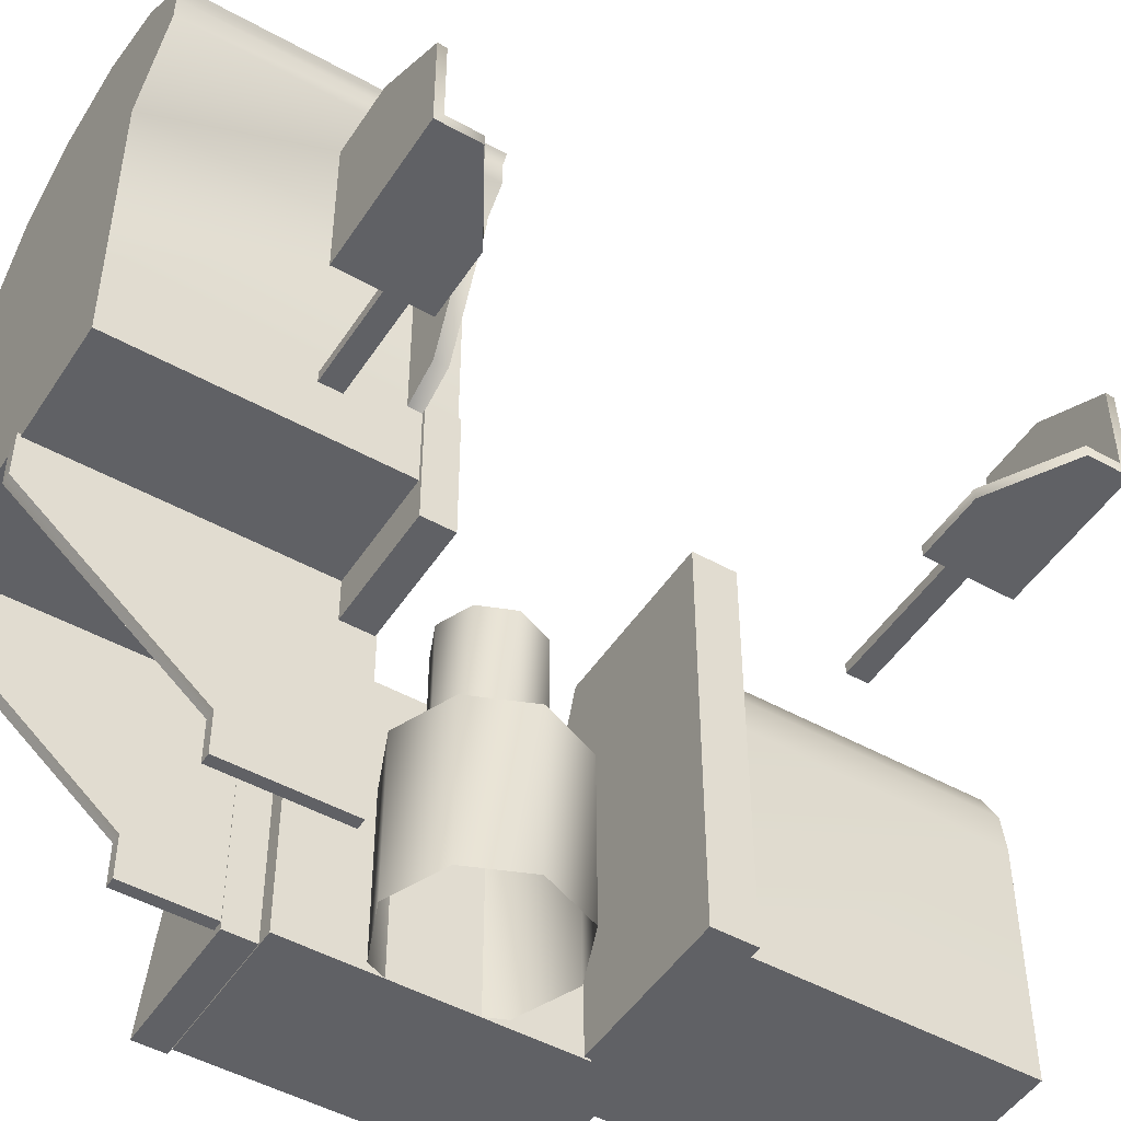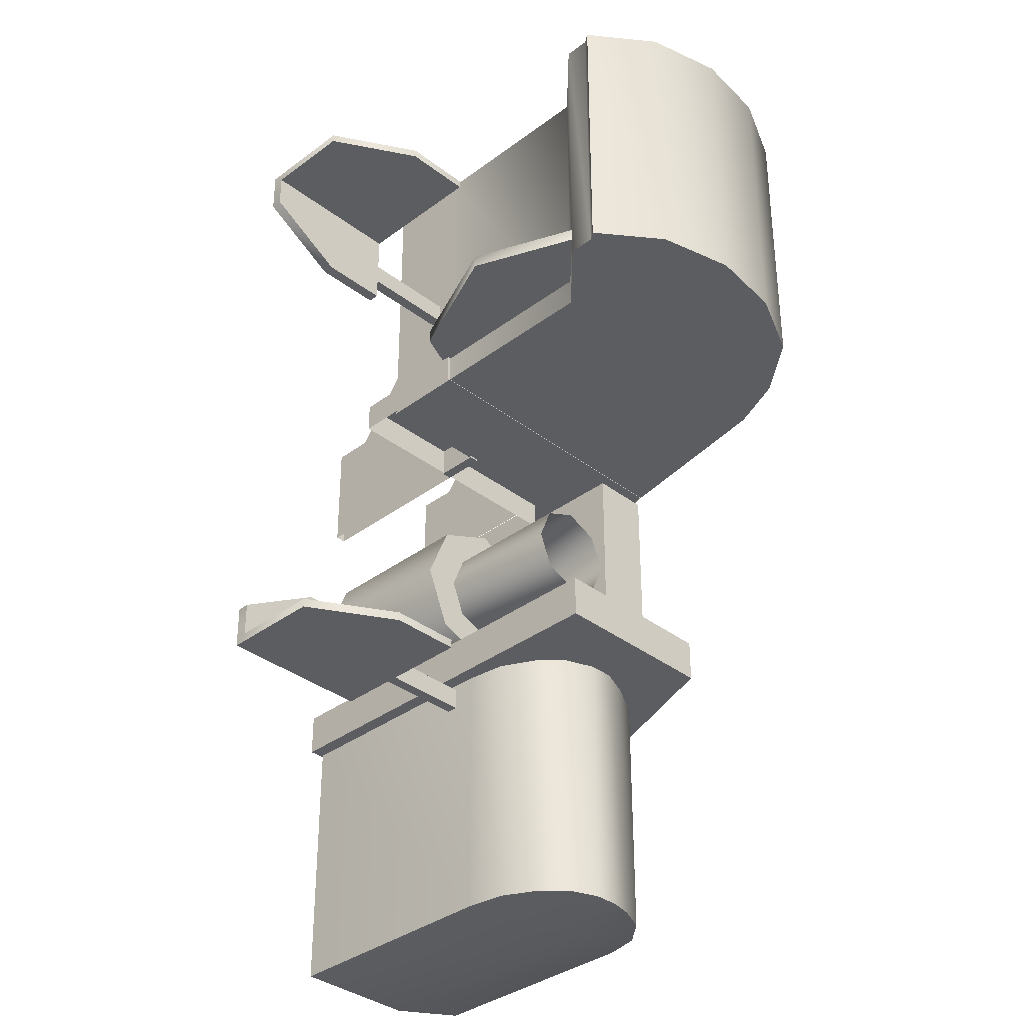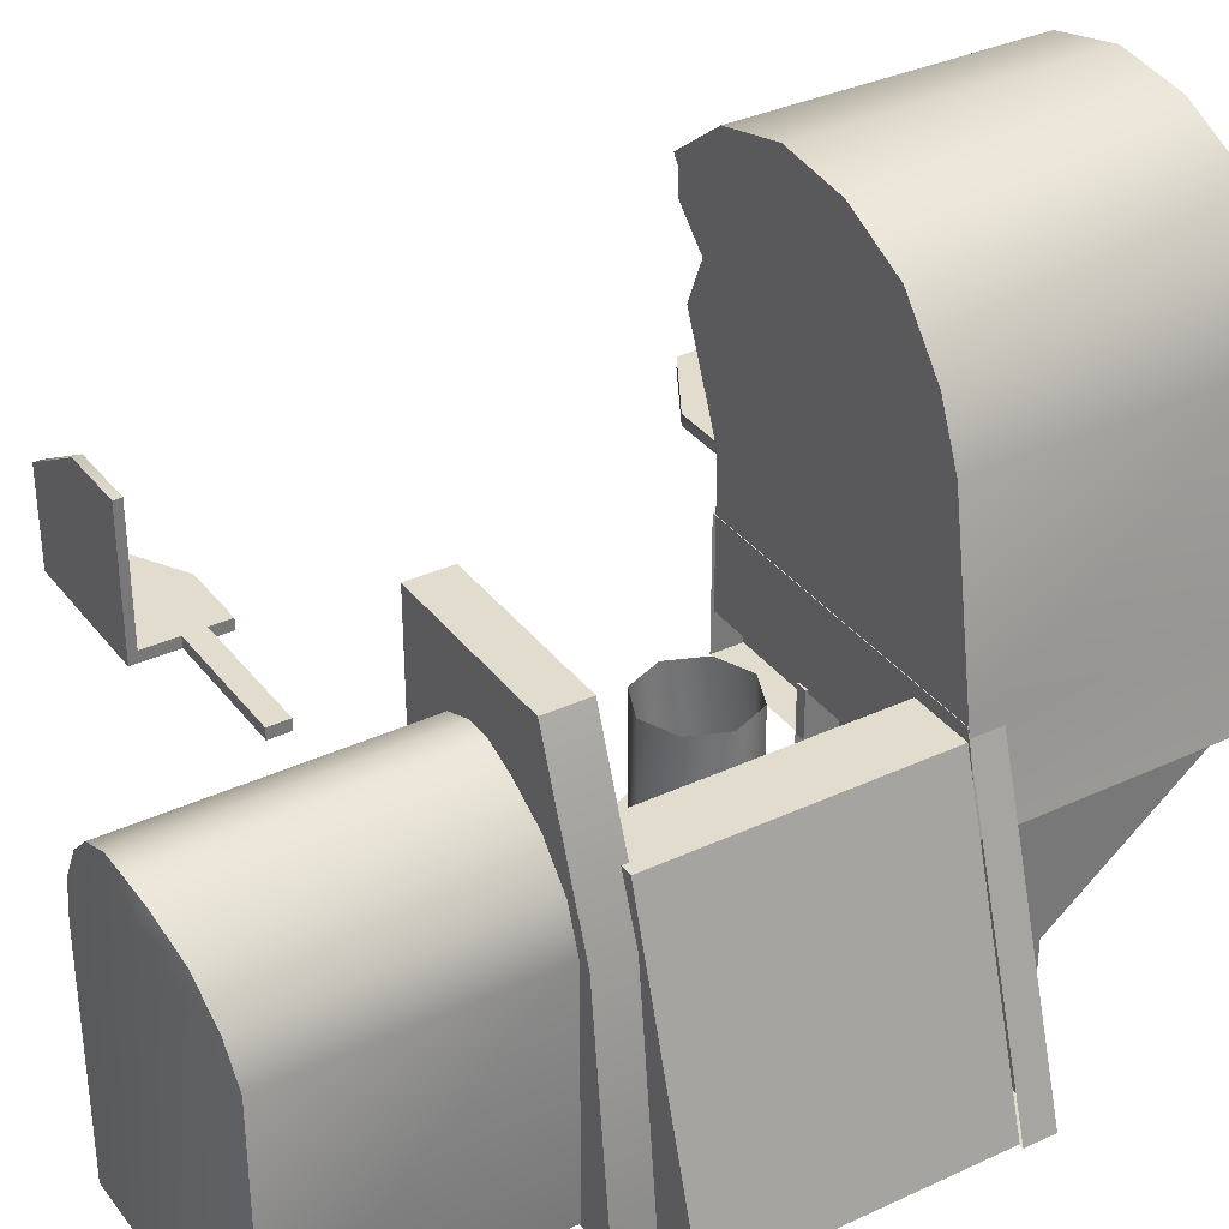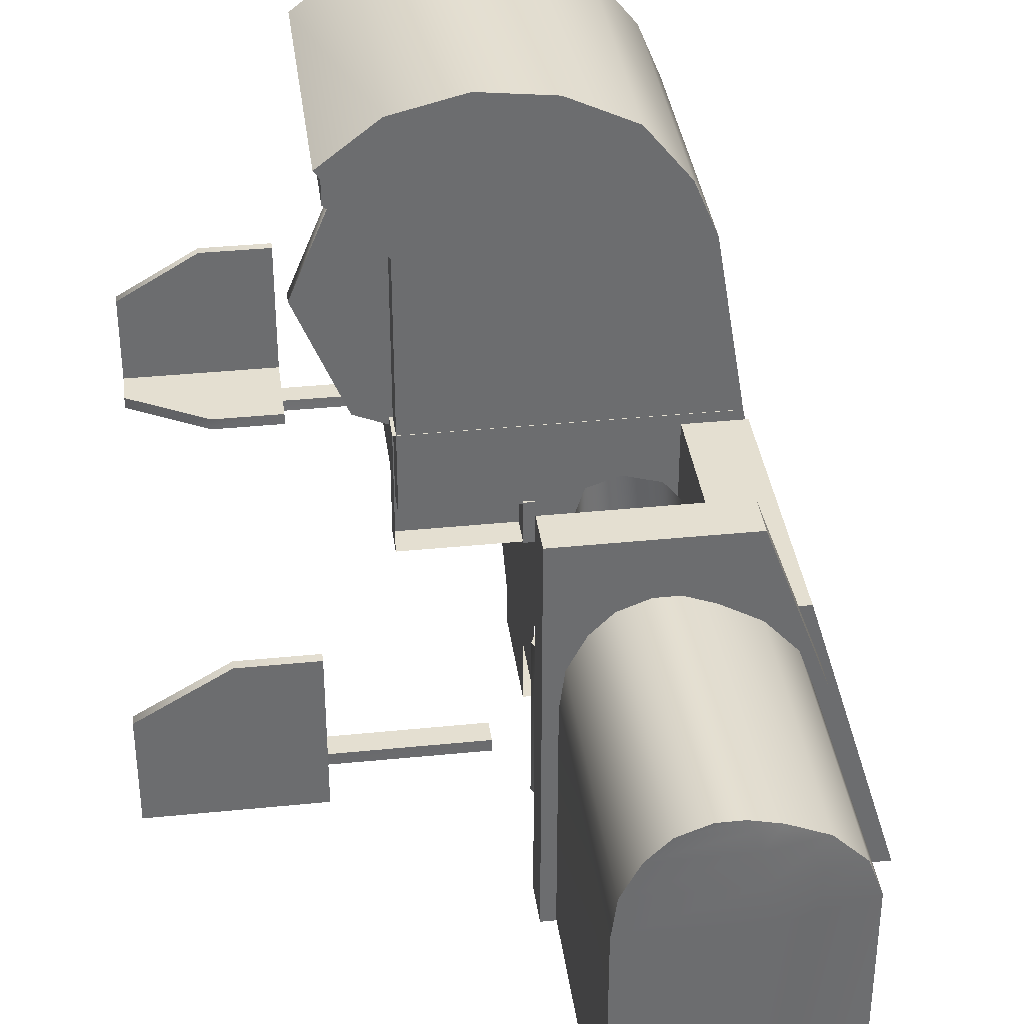
<metadata>
{"format":"obj","ext":"obj","renderer":"f3d","projection":"perspective","resolution":1024,"background":"white","views":[{"elev":-48.7,"azim":-121.8,"up":"+Z"},{"elev":-35.5,"azim":-45.3,"up":"+Y"},{"elev":34.6,"azim":58.0,"up":"+Z"},{"elev":36.6,"azim":-7.5,"up":"+Z"}]}
</metadata>
<code>
v 4.6 3.592 0.273
v 4.6 3.592 0.273
v 4.6 3.592 0.273
v 4.6 3.397 0.273
v 4.6 3.397 0.273
v 4.596 3.377 0.3073
v 4.596 3.377 0.3073
v 4.596 3.377 0.3073
v 4.596 1.658 0.3073
v 4.596 1.658 0.3073
v 4.596 1.658 0.3073
v 4.253 1.696 0.3198
v 4.253 1.696 0.3198
v 4.253 1.696 0.3198
v 4.253 1.421 0.3198
v 4.253 1.421 0.3198
v 4.253 1.421 0.3198
v 4.111 5.242 1.711
v 4.111 5.242 1.711
v 4.111 5.242 1.711
v 4.111 3.4 1.711
v 4.111 3.4 1.711
v 4.111 3.4 1.711
v 4.084 1.696 1.83
v 4.084 1.696 1.83
v 4.084 1.421 1.83
v 4.084 1.421 1.83
v 4.024 3.377 2.205
v 4.024 3.377 2.205
v 4.024 3.377 2.205
v 4.024 1.658 2.205
v 4.024 1.658 2.205
v 4.024 1.658 2.205
v 4 1.431 1.844
v 4 1.431 0.3364
v 4 1.431 0.3364
v 4 -0.1351 1.844
v 4 -0.1351 1.844
v 4 -0.1351 0.3364
v 4 -0.1351 0.3364
v 4 -0.1351 0.3364
v 3.997 5.242 2.251
v 3.997 5.242 2.251
v 3.997 3.4 2.251
v 3.997 3.4 2.251
v 3.99 3.592 2.259
v 3.99 3.592 2.259
v 3.99 3.592 2.259
v 3.99 3.397 2.259
v 3.99 3.397 2.259
v 3.907 1.431 2.101
v 3.907 -0.162 2.101
v 3.907 -0.162 2.101
v 3.803 5.242 3.42
v 3.803 5.242 3.42
v 3.803 3.4 3.42
v 3.803 3.4 3.42
v 3.74 2.517 1.403
v 3.74 2.517 1.403
v 3.74 2.517 0.31
v 3.714 5.261 1.729
v 3.714 5.261 1.729
v 3.714 5.261 1.729
v 3.714 5.261 1.439
v 3.714 5.261 1.439
v 3.714 4.155 0.5382
v 3.714 4.155 0.5382
v 3.714 4.155 0.268
v 3.714 4.155 0.268
v 3.714 4.155 0.268
v 3.714 3.615 1.729
v 3.714 3.615 1.729
v 3.714 3.615 1.729
v 3.714 3.615 1.439
v 3.714 3.615 1.439
v 3.714 3.615 0.5382
v 3.714 3.615 0.268
v 3.714 3.615 0.268
v 3.71 1.431 2.319
v 3.71 -0.1927 2.319
v 3.71 -0.1927 2.319
v 3.695 3.592 1.442
v 3.695 3.592 1.442
v 3.695 3.592 1.442
v 3.695 3.592 0.273
v 3.695 3.592 0.273
v 3.695 3.592 0.273
v 3.695 3.397 1.442
v 3.695 3.397 1.442
v 3.695 3.397 0.273
v 3.695 3.397 0.273
v 3.693 1.696 2.9
v 3.693 1.696 2.9
v 3.693 1.696 2.9
v 3.693 1.421 2.9
v 3.693 1.421 2.9
v 3.693 1.421 2.9
v 3.659 3.673 3.074
v 3.659 3.673 3.074
v 3.659 3.589 3.074
v 3.659 3.589 3.074
v 3.654 5.242 3.78
v 3.654 5.242 3.78
v 3.654 3.4 3.78
v 3.654 3.4 3.78
v 3.646 5.261 1.729
v 3.646 5.261 1.729
v 3.646 5.261 1.729
v 3.646 5.261 1.439
v 3.646 5.261 1.439
v 3.646 4.155 0.5382
v 3.646 4.155 0.5382
v 3.646 4.155 0.268
v 3.646 4.155 0.268
v 3.646 4.155 0.268
v 3.646 3.615 1.729
v 3.646 3.615 1.729
v 3.646 3.615 1.729
v 3.646 3.615 1.439
v 3.646 3.615 1.439
v 3.646 3.615 0.5382
v 3.646 3.615 0.268
v 3.646 3.615 0.268
v 3.633 3.377 2.205
v 3.633 3.377 2.205
v 3.633 3.377 2.205
v 3.633 3.377 0.3073
v 3.633 3.377 0.3073
v 3.633 3.377 0.3073
v 3.633 1.658 2.205
v 3.633 1.658 2.205
v 3.633 1.658 2.205
v 3.633 1.658 0.3073
v 3.633 1.658 0.3073
v 3.633 1.658 0.3073
v 3.582 2.9 1.403
v 3.582 2.9 1.403
v 3.582 2.9 0.31
v 3.582 2.135 1.403
v 3.582 2.135 1.403
v 3.582 2.135 0.31
v 3.506 2.517 2.278
v 3.506 2.517 1.403
v 3.506 2.517 1.403
v 3.466 1.431 2.457
v 3.466 -0.2316 2.457
v 3.466 -0.2316 2.457
v 3.456 -0.2612 1.844
v 3.456 -0.2612 0.3364
v 3.456 -0.2612 0.3364
v 3.416 2.738 2.278
v 3.416 2.738 1.403
v 3.416 2.738 1.403
v 3.416 2.296 2.278
v 3.416 2.296 1.403
v 3.416 2.296 1.403
v 3.401 -0.2612 2.101
v 3.364 5.242 4.14
v 3.364 5.242 4.14
v 3.364 3.4 4.14
v 3.364 3.4 4.14
v 3.36 -0.2612 2.319
v 3.336 3.673 3.855
v 3.336 3.673 3.855
v 3.336 3.673 2.294
v 3.336 3.673 2.294
v 3.336 3.589 3.855
v 3.336 3.589 3.855
v 3.336 3.589 2.294
v 3.336 3.589 2.294
v 3.326 -0.2612 2.457
v 3.277 1.431 2.53
v 3.277 -0.2612 2.53
v 3.277 -0.2612 2.53
v 3.2 3.058 1.403
v 3.2 3.058 1.403
v 3.2 3.058 0.31
v 3.2 2.83 2.278
v 3.2 2.83 1.403
v 3.2 2.83 1.403
v 3.2 2.205 2.278
v 3.2 2.205 1.403
v 3.2 2.205 1.403
v 3.2 1.977 1.403
v 3.2 1.977 1.403
v 3.2 1.977 0.31
v 3.123 1.431 2.53
v 3.123 -0.2612 2.53
v 3.123 -0.2612 2.53
v 2.983 2.738 2.278
v 2.983 2.738 1.403
v 2.983 2.738 1.403
v 2.983 2.296 2.278
v 2.983 2.296 1.403
v 2.983 2.296 1.403
v 2.935 1.431 2.457
v 2.935 -0.2612 2.457
v 2.935 -0.2612 2.457
v 2.93 5.242 4.345
v 2.93 5.242 4.345
v 2.93 3.4 4.345
v 2.93 3.4 4.345
v 2.893 2.517 2.278
v 2.893 2.517 1.403
v 2.893 2.517 1.403
v 2.817 2.9 1.403
v 2.817 2.9 1.403
v 2.817 2.9 0.31
v 2.817 2.135 1.403
v 2.817 2.135 1.403
v 2.817 2.135 0.31
v 2.8 5.261 1.729
v 2.8 5.261 1.729
v 2.8 5.261 1.729
v 2.8 5.261 1.439
v 2.8 5.261 1.439
v 2.8 4.155 0.5382
v 2.8 4.155 0.5382
v 2.8 4.155 0.268
v 2.8 4.155 0.268
v 2.8 4.155 0.268
v 2.8 3.388 1.729
v 2.8 3.388 1.729
v 2.8 3.388 1.729
v 2.8 3.388 1.439
v 2.8 3.388 1.439
v 2.8 3.388 0.5382
v 2.8 3.388 0.268
v 2.8 3.388 0.268
v 2.797 1.431 2.319
v 2.797 -0.2612 2.319
v 2.797 -0.2612 2.319
v 2.732 5.261 1.729
v 2.732 5.261 1.729
v 2.732 5.261 1.729
v 2.732 5.261 1.439
v 2.732 5.261 1.439
v 2.732 4.155 0.5382
v 2.732 4.155 0.5382
v 2.732 4.155 0.268
v 2.732 4.155 0.268
v 2.732 4.155 0.268
v 2.732 3.388 1.729
v 2.732 3.388 1.729
v 2.732 3.388 1.729
v 2.732 3.388 1.439
v 2.732 3.388 1.439
v 2.732 3.388 0.5382
v 2.732 3.388 0.268
v 2.732 3.388 0.268
v 2.684 1.431 2.101
v 2.684 -0.2612 2.101
v 2.684 -0.2612 2.101
v 2.659 2.517 1.403
v 2.659 2.517 1.403
v 2.659 2.517 0.31
v 2.652 1.431 1.844
v 2.652 1.431 0.3364
v 2.652 1.431 0.3364
v 2.652 -0.2612 1.844
v 2.652 -0.2612 1.844
v 2.652 -0.2612 0.3364
v 2.652 -0.2612 0.3364
v 2.652 -0.2612 0.3364
v 2.562 1.696 2.9
v 2.562 1.696 2.9
v 2.562 1.696 2.9
v 2.562 1.696 0.3198
v 2.562 1.696 0.3198
v 2.562 1.696 0.3198
v 2.562 1.421 2.9
v 2.562 1.421 2.9
v 2.562 1.421 2.9
v 2.562 1.421 0.3198
v 2.562 1.421 0.3198
v 2.562 1.421 0.3198
v 2.555 3.673 4.178
v 2.555 3.673 4.178
v 2.555 3.673 1.97
v 2.555 3.673 1.97
v 2.555 3.589 4.178
v 2.555 3.589 4.178
v 2.555 3.589 1.97
v 2.555 3.589 1.97
v 2.456 5.242 4.4
v 2.456 5.242 4.4
v 2.456 3.4 4.4
v 2.456 3.4 4.4
v 2.236 4.141 2.137
v 2.236 4.141 2.137
v 2.236 4.141 2.137
v 2.236 4.141 2.068
v 2.236 4.141 2.068
v 2.236 4.141 2.068
v 2.236 4.008 2.137
v 2.236 4.008 2.137
v 2.236 4.008 2.137
v 2.236 4.008 2.068
v 2.236 4.008 2.068
v 2.236 4.008 2.068
v 2.236 1.027 2.137
v 2.236 1.027 2.137
v 2.236 1.027 2.137
v 2.236 1.027 2.068
v 2.236 1.027 2.068
v 2.236 1.027 2.068
v 2.236 0.8936 2.137
v 2.236 0.8936 2.137
v 2.236 0.8936 2.137
v 2.236 0.8936 2.068
v 2.236 0.8936 2.068
v 2.236 0.8936 2.068
v 2.009 5.242 3.42
v 2.009 5.242 3.42
v 2.009 5.242 2.251
v 2.009 5.242 2.251
v 2.009 5.242 1.711
v 2.009 5.242 1.711
v 2.009 5.242 1.711
v 2.009 3.4 3.42
v 2.009 3.4 3.42
v 2.009 3.4 2.251
v 2.009 3.4 2.251
v 2.009 3.4 1.711
v 2.009 3.4 1.711
v 2.009 3.4 1.711
v 1.989 5.242 4.286
v 1.989 5.242 4.286
v 1.989 3.4 4.286
v 1.989 3.4 4.286
v 1.987 3.592 2.259
v 1.987 3.592 2.259
v 1.987 3.592 2.259
v 1.987 3.592 1.442
v 1.987 3.592 1.442
v 1.987 3.592 1.442
v 1.987 3.397 2.259
v 1.987 3.397 2.259
v 1.987 3.397 1.442
v 1.987 3.397 1.442
v 1.774 3.673 3.855
v 1.774 3.673 3.855
v 1.774 3.673 2.294
v 1.774 3.673 2.294
v 1.774 3.589 3.855
v 1.774 3.589 3.855
v 1.774 3.589 2.294
v 1.774 3.589 2.294
v 1.649 5.242 3.938
v 1.649 5.242 3.938
v 1.649 5.242 3.78
v 1.649 5.242 3.78
v 1.649 3.4 3.938
v 1.649 3.4 3.938
v 1.649 3.4 3.78
v 1.649 3.4 3.78
v 1.61 5.242 3.993
v 1.61 5.242 3.993
v 1.61 5.242 3.993
v 1.61 3.4 3.993
v 1.61 3.4 3.993
v 1.61 3.4 3.993
v 1.451 3.673 3.074
v 1.451 3.673 3.074
v 1.451 3.589 3.074
v 1.451 3.589 3.074
v 1.408 4.14 2.068
v 1.408 4.14 2.068
v 1.408 4.14 2.068
v 1.408 0.895 2.068
v 1.408 0.895 2.068
v 1.408 0.895 2.068
v 1.408 4.007 2.068
v 1.408 4.007 2.068
v 1.408 4.007 2.068
v 1.408 1.028 2.068
v 1.408 1.028 2.068
v 1.408 1.028 2.068
v 1.408 4.141 2.137
v 1.408 4.141 2.137
v 1.408 4.141 2.137
v 1.408 0.8938 2.137
v 1.408 0.8938 2.137
v 1.408 0.8938 2.137
v 1.408 4.413 2.957
v 1.408 4.413 2.957
v 1.408 4.413 2.957
v 1.408 4.413 2.068
v 1.408 4.413 2.068
v 1.408 4.413 2.068
v 1.408 4.36 2.957
v 1.408 4.36 2.957
v 1.408 4.36 2.957
v 1.408 4.36 2.137
v 1.408 4.36 2.137
v 1.408 4.36 2.137
v 1.408 4.009 2.137
v 1.408 4.009 2.137
v 1.408 4.009 2.137
v 1.408 3.872 2.137
v 1.408 3.872 2.137
v 1.408 3.872 2.137
v 1.408 3.872 2.068
v 1.408 3.872 2.068
v 1.408 3.872 2.068
v 1.408 1.162 2.137
v 1.408 1.162 2.137
v 1.408 1.162 2.137
v 1.408 1.162 2.068
v 1.408 1.162 2.068
v 1.408 1.162 2.068
v 1.408 1.026 2.137
v 1.408 1.026 2.137
v 1.408 1.026 2.137
v 1.408 0.6743 2.957
v 1.408 0.6743 2.957
v 1.408 0.6743 2.957
v 1.408 0.6743 2.137
v 1.408 0.6743 2.137
v 1.408 0.6743 2.137
v 1.408 0.6219 2.957
v 1.408 0.6219 2.957
v 1.408 0.6219 2.957
v 1.408 0.6219 2.068
v 1.408 0.6219 2.068
v 1.408 0.6219 2.068
v 0.9859 4.413 2.957
v 0.9859 4.413 2.957
v 0.9859 4.36 2.957
v 0.9859 4.36 2.957
v 0.9859 3.872 2.137
v 0.9859 3.872 2.137
v 0.9859 3.872 2.068
v 0.9859 3.872 2.068
v 0.9859 1.162 2.137
v 0.9859 1.162 2.137
v 0.9859 1.162 2.068
v 0.9859 1.162 2.068
v 0.9859 0.6743 2.957
v 0.9859 0.6743 2.957
v 0.9859 0.6219 2.957
v 0.9859 0.6219 2.957
v 0.4971 4.413 2.67
v 0.4971 4.413 2.67
v 0.4971 4.413 2.068
v 0.4971 4.413 2.068
v 0.4971 4.413 2.068
v 0.4971 4.36 2.67
v 0.4971 4.36 2.67
v 0.4971 4.36 2.137
v 0.4971 4.36 2.137
v 0.4971 4.36 2.137
v 0.4971 4.157 2.137
v 0.4971 4.157 2.137
v 0.4971 4.157 2.068
v 0.4971 4.157 2.068
v 0.4971 0.8776 2.137
v 0.4971 0.8776 2.137
v 0.4971 0.8776 2.068
v 0.4971 0.8776 2.068
v 0.4971 0.6743 2.137
v 0.4971 0.6743 2.137
v 0.4971 0.6743 2.137
v 0.4971 0.6743 2.67
v 0.4971 0.6743 2.67
v 0.4971 0.6219 2.068
v 0.4971 0.6219 2.068
v 0.4971 0.6219 2.068
v 0.4971 0.6219 2.67
v 0.4971 0.6219 2.67
f 425 467 459 371
f 411 378 459 437
f 465 463 468 470
f 462 464 417 419
f 383 413 457
f 457 461 420 383
f 422 469 466 426
f 465 470 442 440
f 306 377 414 303
f 302 413 383 308
f 309 384 372 312
f 311 371 378 305
f 376 409 406 412
f 370 382 418 424
f 469 422 441
f 415 421 424 418
f 439 417 464
f 407 410 438 436
f 436 438 460 458
f 459 378 371
f 463 458 460 468
f 416 440 442 423
f 435 457 413 408
f 307 310 304 301
f 390 368 455 446
f 404 433 455 375
f 449 444 447 452
f 451 396 393 448
f 380 453 398
f 453 380 395 450
f 386 389 445 443
f 449 430 428 444
f 300 297 399 374
f 296 290 380 398
f 291 294 369 381
f 293 299 375 368
f 373 397 400 403
f 367 388 394 379
f 443 427 386
f 391 394 388 385
f 429 448 393
f 402 432 434 405
f 432 454 456 434
f 455 368 375
f 452 447 456 454
f 392 387 428 430
f 431 401 398 453
f 289 295 298 292
f 365 347 101 345
f 283 170 101 347
f 166 280 343 99
f 164 99 341 277
f 345 101 168 282
f 343 363 341 99
f 346 281 278 342
f 281 167 163 278
f 167 100 98 163
f 100 169 165 98
f 169 284 279 165
f 284 348 344 279
f 348 366 364 344
f 366 346 342 364
f 262 258 36 41
f 174 171 147
f 197 171 174 188
f 189 187 196 198
f 172 173 146 145
f 171 197 231 162
f 198 196 230 232
f 145 146 80 79
f 147 171 162 81
f 162 231 252 157
f 232 230 251 253
f 79 80 52 51
f 81 162 157 53
f 157 252 260 148
f 253 251 257 261
f 51 52 37 34
f 53 157 148 38
f 148 260 263 149
f 38 148 149 40
f 262 41 150
f 39 35 34 37
f 187 189 173 172
f 261 257 259 264
f 265 25 13 268
f 272 27 97
f 272 275 17 27
f 25 265 93
f 14 16 274 269
f 276 273 267 270
f 266 271 96 94
f 95 26 24 92
f 24 26 15 12
f 287 329 360 202
f 200 159 349 357
f 103 351 349 159
f 330 328 358 361
f 327 285 200 357
f 286 288 201 199
f 161 202 360 353
f 362 359 350 354
f 199 201 160 158
f 161 353 355 105
f 354 350 352 356
f 158 160 104 102
f 105 355 320 57
f 356 352 314 321
f 351 103 55 313
f 102 104 56 54
f 57 320 322 45
f 321 314 316 323
f 313 55 43 315
f 54 56 44 42
f 45 322 325 23
f 315 43 19 317
f 20 22 324 318
f 319 326 323 316
f 328 330 288 286
f 42 44 21 18
f 154 181 182 155
f 181 193 195 182
f 193 203 205 195
f 203 190 192 205
f 190 178 180 192
f 178 151 152 180
f 151 142 143 152
f 142 154 155 143
f 156 183 184 140
f 183 194 209 184
f 194 204 254 209
f 204 191 206 254
f 191 179 176 206
f 179 153 137 176
f 153 144 59 137
f 144 156 140 59
f 207 175 177 208
f 175 136 138 177
f 136 58 60 138
f 58 139 141 60
f 139 185 186 141
f 185 210 211 186
f 210 255 256 211
f 255 207 208 256
f 33 131 134 11
f 124 29 7 127
f 8 10 133 128
f 129 135 132 126
f 125 130 32 30
f 28 31 9 6
f 47 82 334 331
f 82 47 2 85
f 49 4 1 46
f 50 48 332 337
f 339 335 83 88
f 338 333 336 340
f 3 5 90 86
f 87 91 89 84
f 224 244 246 226
f 245 235 237 247
f 233 213 216 236
f 212 222 225 215
f 236 216 218 238
f 238 218 220 240
f 221 229 249 241
f 242 250 248 239
f 239 248 247 237
f 234 243 223 214
f 215 225 227 217
f 217 227 228 219
f 73 117 119 75
f 118 108 110 120
f 106 62 65 109
f 61 71 74 64
f 109 65 67 111
f 111 67 69 113
f 70 78 122 114
f 115 123 121 112
f 112 121 120 110
f 107 116 72 63
f 64 74 76 66
f 66 76 77 68

</code>
